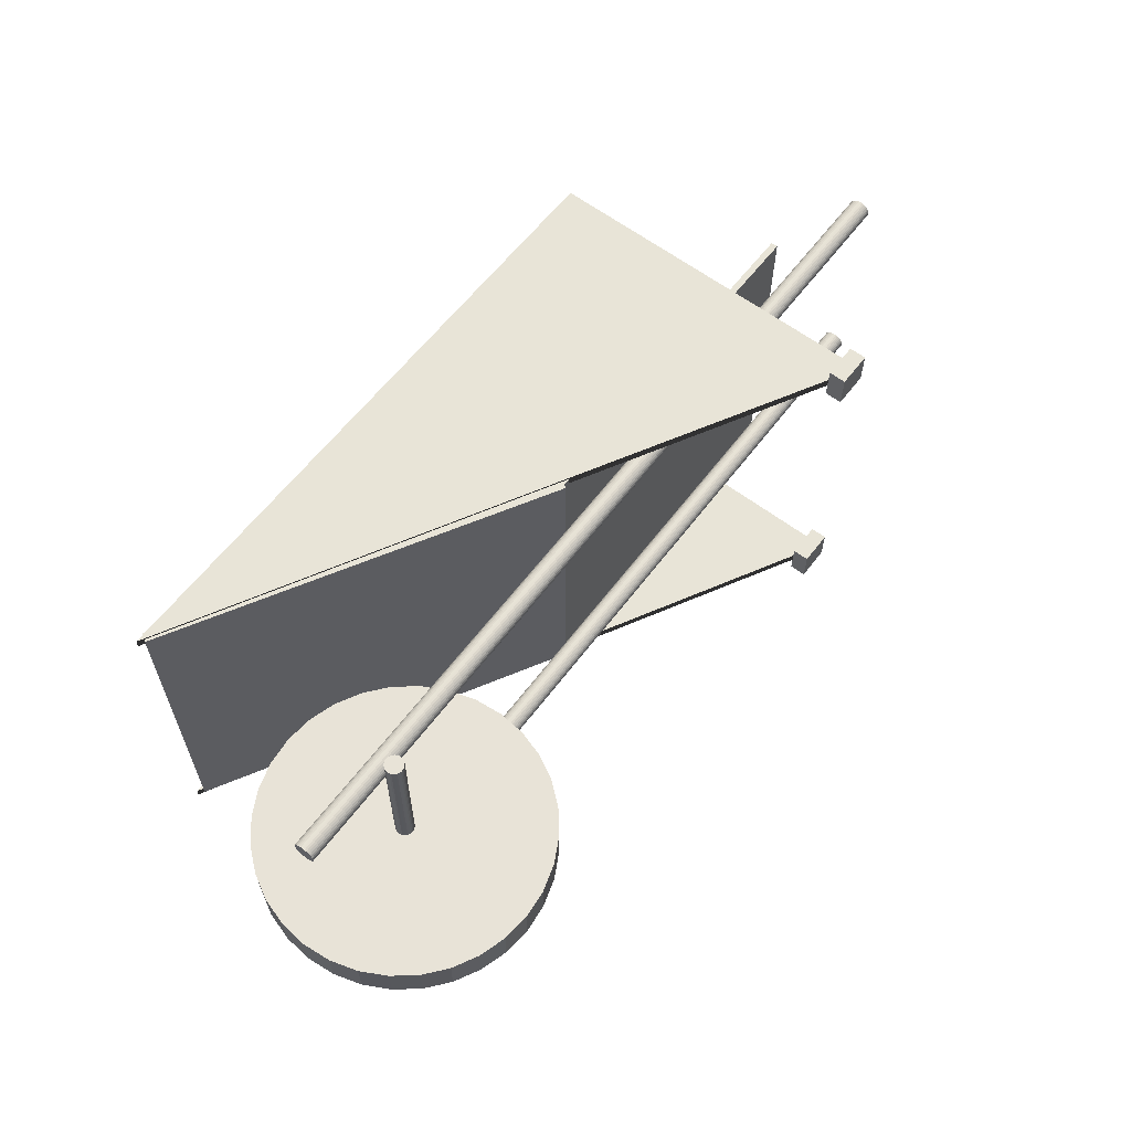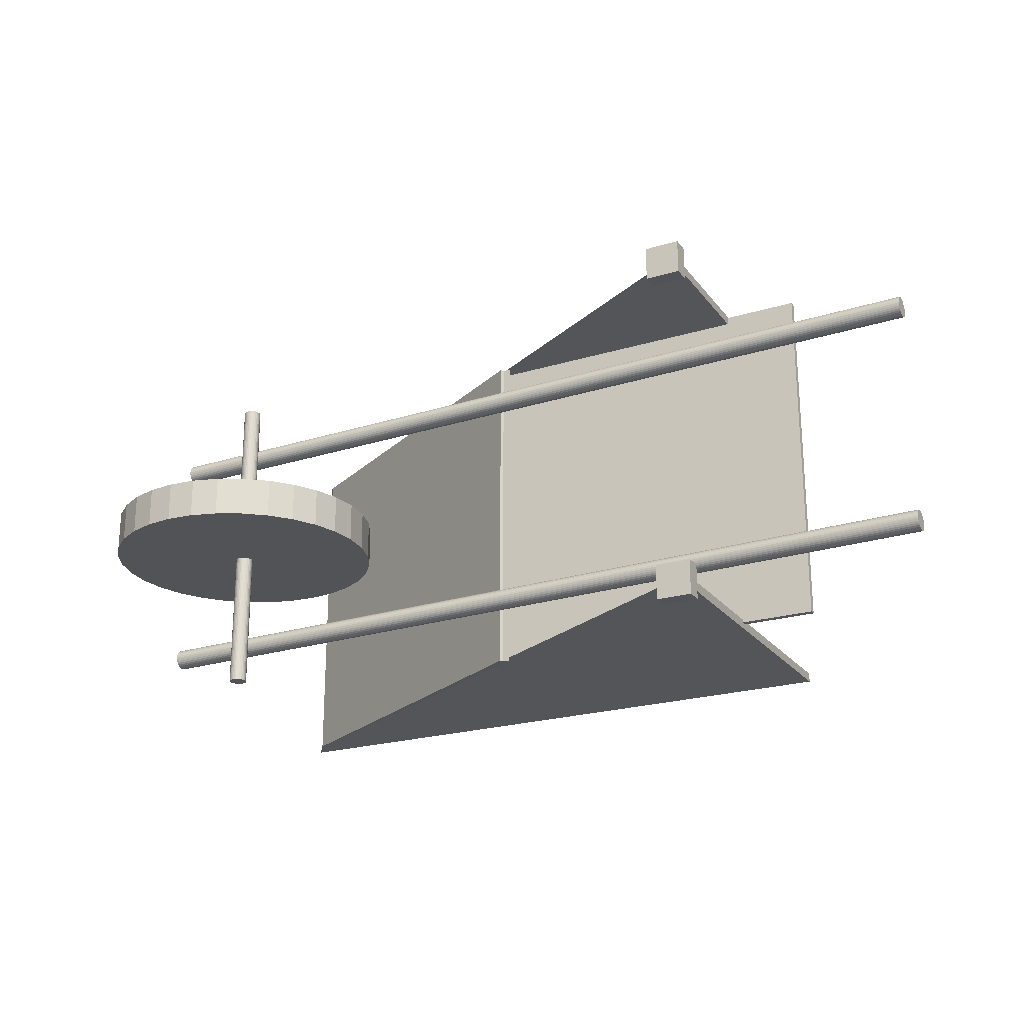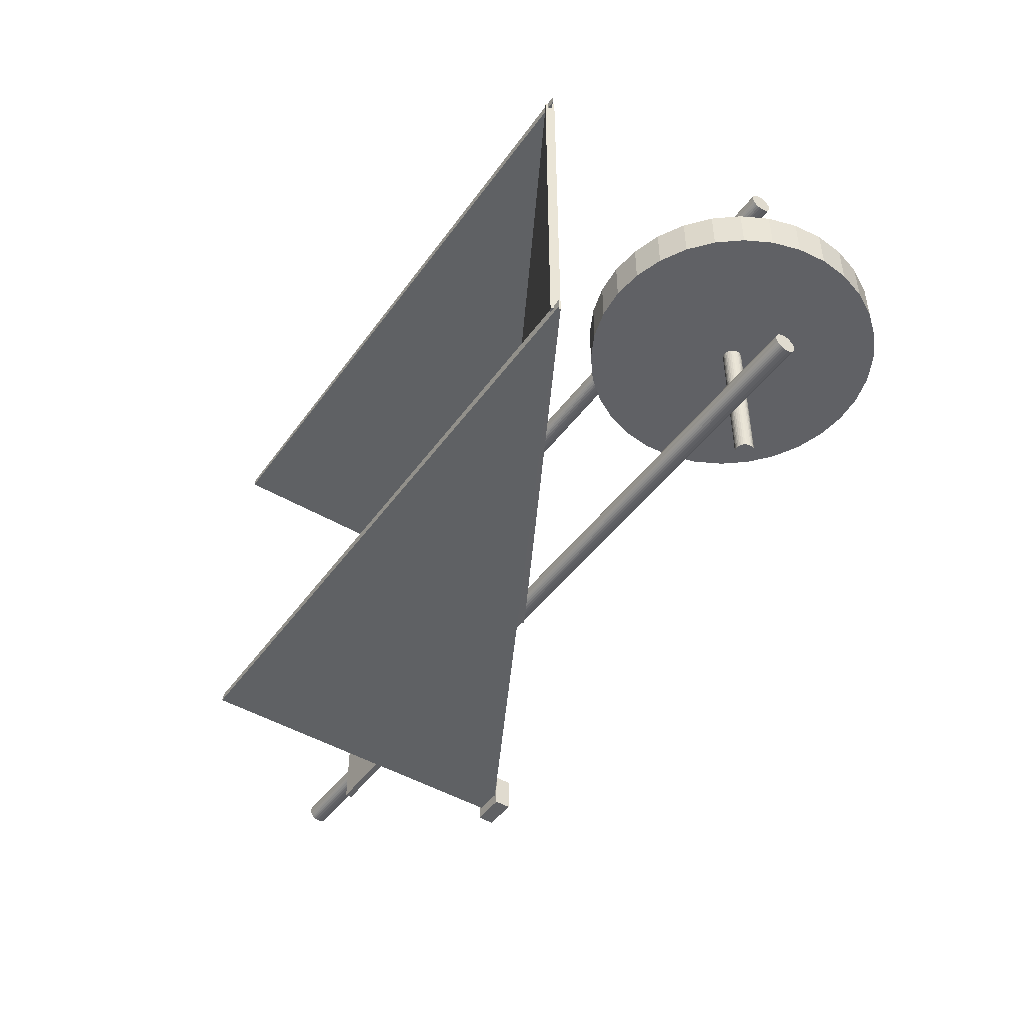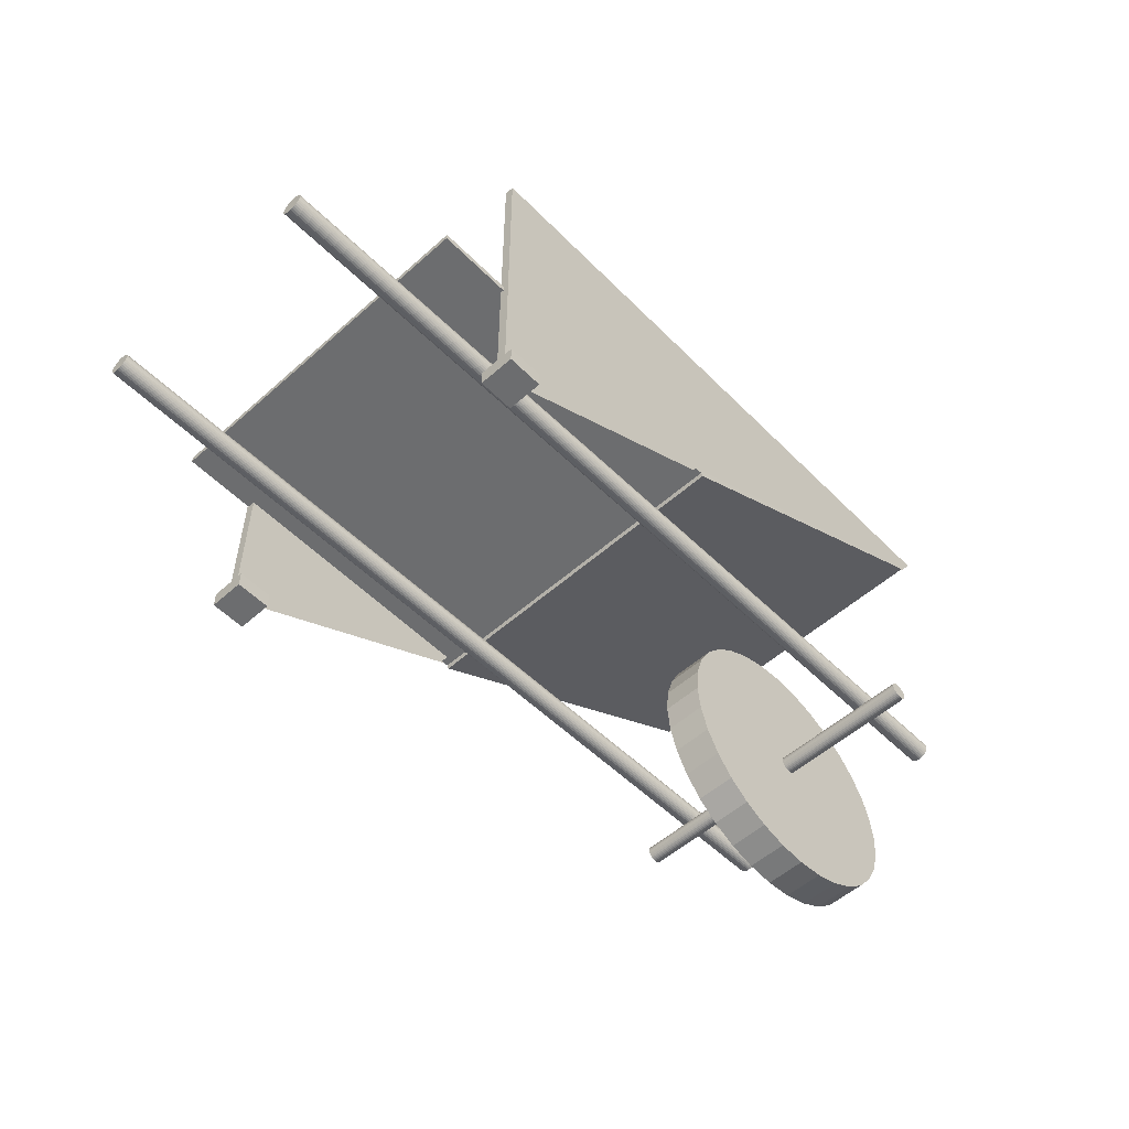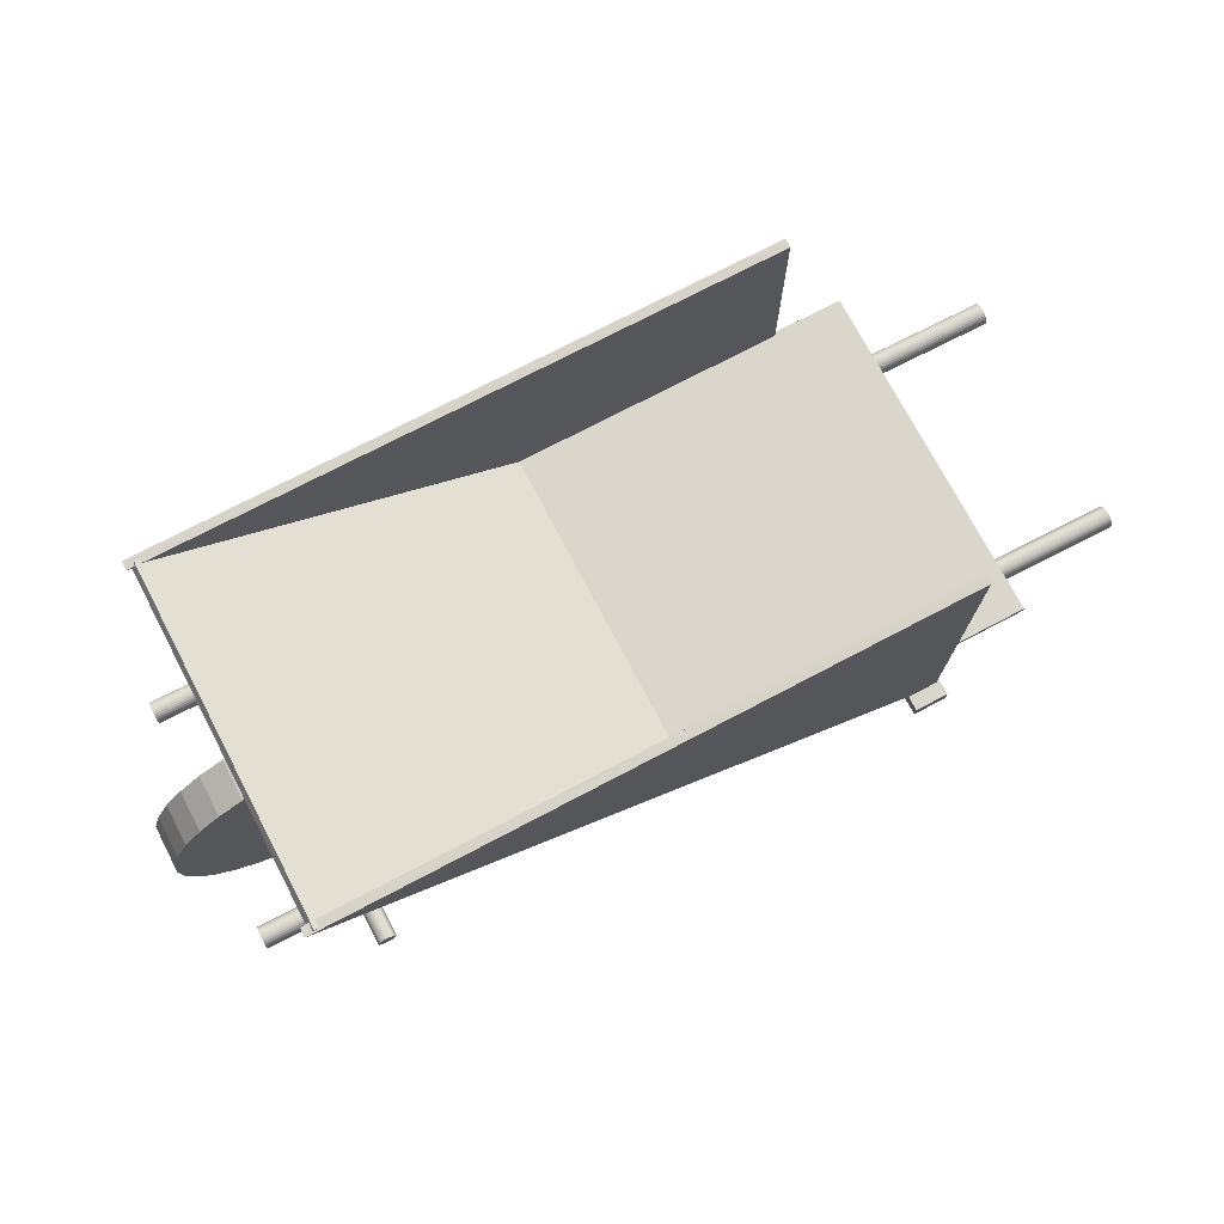
<metadata>
{"format":"obj","ext":"obj","renderer":"f3d","projection":"perspective","resolution":1024,"background":"white","views":[{"elev":61.4,"azim":-52.5,"up":"+Z"},{"elev":-22.6,"azim":27.5,"up":"+Z"},{"elev":-47.0,"azim":-123.8,"up":"+Z"},{"elev":-53.9,"azim":133.3,"up":"+Y"},{"elev":73.9,"azim":-27.7,"up":"+Y"}]}
</metadata>
<code>
o Cube
v 1.752 1.003 -1
v 1.752 0.9658 -1
v 1.752 1.003 1
v 1.752 0.9658 1
v -0.2485 1.003 -1
v -0.2485 0.9658 -1
v -0.2485 1.003 1
v -0.2485 0.9658 1
f 1 5 7 3
f 4 3 7 8
f 8 7 5 6
f 6 2 4 8
f 2 1 3 4
f 6 5 1 2
o Cube.001
v -0.2236 0.9919 -1
v -0.2493 0.9463 -1
v -0.2236 0.9919 1
v -0.2493 0.9463 1
v -2.261 2.142 -1
v -2.286 2.097 -1
v -2.261 2.142 1
v -2.286 2.097 1
f 9 13 15 11
f 12 11 15 16
f 16 15 13 14
f 14 10 12 16
f 10 9 11 12
f 14 13 9 10
o Cube.002
v -2.314 2.128 -0.9807
v -2.314 2.128 -1.034
v 1.334 0.1283 -0.9807
v 1.334 2.128 -0.9807
v 1.334 0.1283 -1.034
v 1.333 2.134 -1.032
f 21 19 17 18 22
f 21 22 20 19
f 19 20 17
f 22 18 17 20
o Cube.003
v -2.314 2.128 1.01
v -2.314 2.128 0.957
v 1.334 0.1283 1.01
v 1.334 2.128 1.01
v 1.334 0.1283 0.957
v 1.333 2.134 0.9591
f 27 25 23 24 28
f 27 28 26 25
f 25 26 23
f 28 24 23 26
o Cube.004
v 1.356 0.2151 0.897
v 1.356 0.1188 0.897
v 1.356 0.2151 1.097
v 1.356 0.1188 1.097
v 1.156 0.2151 0.897
v 1.156 0.1188 0.897
v 1.156 0.2151 1.097
v 1.156 0.1188 1.097
f 29 31 32 30
f 31 35 36 32
f 35 33 34 36
f 33 29 30 34
f 31 29 33 35
f 36 34 30 32
o Cube.005
v 1.356 0.2151 -1.1
v 1.356 0.1188 -1.1
v 1.356 0.2151 -0.8999
v 1.356 0.1188 -0.8999
v 1.156 0.2151 -1.1
v 1.156 0.1188 -1.1
v 1.156 0.2151 -0.8999
v 1.156 0.1188 -0.8999
f 37 39 40 38
f 39 43 44 40
f 43 41 42 44
f 41 37 38 42
f 39 37 41 43
f 44 42 38 40
o Cylinder
v -2.019 1.496 -0.1139
v -2.019 1.495 0.121
v -1.858 1.48 -0.1139
v -1.858 1.479 0.1209
v -1.703 1.433 -0.1141
v -1.703 1.432 0.1207
v -1.561 1.357 -0.1145
v -1.561 1.356 0.1204
v -1.436 1.255 -0.1149
v -1.436 1.254 0.1199
v -1.333 1.13 -0.1154
v -1.333 1.129 0.1194
v -1.257 0.9871 -0.1161
v -1.257 0.9861 0.1188
v -1.21 0.8325 -0.1167
v -1.21 0.8315 0.1181
v -1.194 0.6716 -0.1174
v -1.194 0.6706 0.1174
v -1.21 0.5108 -0.1181
v -1.21 0.5098 0.1167
v -1.257 0.3562 -0.1188
v -1.257 0.3552 0.1161
v -1.333 0.2137 -0.1194
v -1.333 0.2127 0.1154
v -1.436 0.08875 -0.1199
v -1.436 0.08774 0.1149
v -1.561 -0.01376 -0.1204
v -1.561 -0.01477 0.1145
v -1.703 -0.08994 -0.1207
v -1.703 -0.09095 0.1141
v -1.858 -0.1368 -0.1209
v -1.858 -0.1379 0.1139
v -2.019 -0.1527 -0.121
v -2.019 -0.1537 0.1139
v -2.18 -0.1368 -0.1209
v -2.18 -0.1379 0.1139
v -2.334 -0.08994 -0.1207
v -2.334 -0.09095 0.1141
v -2.477 -0.01376 -0.1204
v -2.477 -0.01477 0.1145
v -2.602 0.08875 -0.1199
v -2.602 0.08774 0.1149
v -2.704 0.2137 -0.1194
v -2.704 0.2127 0.1154
v -2.78 0.3562 -0.1188
v -2.78 0.3552 0.1161
v -2.827 0.5108 -0.1181
v -2.827 0.5098 0.1167
v -2.843 0.6716 -0.1174
v -2.843 0.6706 0.1174
v -2.827 0.8325 -0.1167
v -2.827 0.8315 0.1181
v -2.78 0.9871 -0.1161
v -2.78 0.9861 0.1188
v -2.704 1.13 -0.1154
v -2.704 1.129 0.1194
v -2.602 1.255 -0.1149
v -2.602 1.254 0.1199
v -2.477 1.357 -0.1145
v -2.477 1.356 0.1204
v -2.334 1.433 -0.1141
v -2.334 1.432 0.1207
v -2.18 1.48 -0.1139
v -2.18 1.479 0.1209
f 45 46 48 47
f 47 48 50 49
f 49 50 52 51
f 51 52 54 53
f 53 54 56 55
f 55 56 58 57
f 57 58 60 59
f 59 60 62 61
f 61 62 64 63
f 63 64 66 65
f 65 66 68 67
f 67 68 70 69
f 69 70 72 71
f 71 72 74 73
f 73 74 76 75
f 75 76 78 77
f 77 78 80 79
f 79 80 82 81
f 81 82 84 83
f 83 84 86 85
f 85 86 88 87
f 87 88 90 89
f 89 90 92 91
f 91 92 94 93
f 93 94 96 95
f 95 96 98 97
f 97 98 100 99
f 99 100 102 101
f 101 102 104 103
f 103 104 106 105
f 48 46 108 106 104 102 100 98 96 94 92 90 88 86 84 82 80 78 76 74 72 70 68 66 64 62 60 58 56 54 52 50
f 105 106 108 107
f 107 108 46 45
f 45 47 49 51 53 55 57 59 61 63 65 67 69 71 73 75 77 79 81 83 85 87 89 91 93 95 97 99 101 103 105 107
o Cylinder.001
v -2.019 0.6141 0.9514
v -2.019 0.6223 -0.9519
v -2.029 0.6151 0.9514
v -2.029 0.6233 -0.9519
v -2.039 0.6181 0.9515
v -2.039 0.6263 -0.9519
v -2.048 0.623 0.9515
v -2.048 0.6312 -0.9519
v -2.056 0.6296 0.9515
v -2.056 0.6378 -0.9518
v -2.062 0.6376 0.9515
v -2.062 0.6458 -0.9518
v -2.067 0.6468 0.9516
v -2.067 0.655 -0.9518
v -2.07 0.6567 0.9516
v -2.07 0.6649 -0.9517
v -2.071 0.667 0.9517
v -2.071 0.6752 -0.9517
v -2.07 0.6774 0.9517
v -2.07 0.6856 -0.9516
v -2.067 0.6873 0.9518
v -2.067 0.6955 -0.9516
v -2.062 0.6965 0.9518
v -2.062 0.7047 -0.9515
v -2.056 0.7045 0.9518
v -2.056 0.7127 -0.9515
v -2.048 0.7111 0.9519
v -2.048 0.7193 -0.9515
v -2.039 0.716 0.9519
v -2.039 0.7242 -0.9515
v -2.029 0.719 0.9519
v -2.029 0.7272 -0.9514
v -2.019 0.72 0.9519
v -2.019 0.7282 -0.9514
v -2.008 0.719 0.9519
v -2.008 0.7272 -0.9514
v -1.999 0.716 0.9519
v -1.999 0.7242 -0.9515
v -1.99 0.7111 0.9519
v -1.99 0.7193 -0.9515
v -1.982 0.7045 0.9518
v -1.982 0.7127 -0.9515
v -1.975 0.6965 0.9518
v -1.975 0.7047 -0.9515
v -1.97 0.6873 0.9518
v -1.97 0.6955 -0.9516
v -1.967 0.6774 0.9517
v -1.967 0.6856 -0.9516
v -1.966 0.667 0.9517
v -1.966 0.6752 -0.9517
v -1.967 0.6567 0.9516
v -1.967 0.6649 -0.9517
v -1.97 0.6468 0.9516
v -1.97 0.655 -0.9518
v -1.975 0.6376 0.9515
v -1.975 0.6458 -0.9518
v -1.982 0.6296 0.9515
v -1.982 0.6378 -0.9518
v -1.99 0.623 0.9515
v -1.99 0.6312 -0.9519
v -1.999 0.6181 0.9515
v -1.999 0.6263 -0.9519
v -2.008 0.6151 0.9514
v -2.008 0.6233 -0.9519
f 109 111 112 110
f 111 113 114 112
f 113 115 116 114
f 115 117 118 116
f 117 119 120 118
f 119 121 122 120
f 121 123 124 122
f 123 125 126 124
f 125 127 128 126
f 127 129 130 128
f 129 131 132 130
f 131 133 134 132
f 133 135 136 134
f 135 137 138 136
f 137 139 140 138
f 139 141 142 140
f 141 143 144 142
f 143 145 146 144
f 145 147 148 146
f 147 149 150 148
f 149 151 152 150
f 151 153 154 152
f 153 155 156 154
f 155 157 158 156
f 157 159 160 158
f 159 161 162 160
f 161 163 164 162
f 163 165 166 164
f 165 167 168 166
f 167 169 170 168
f 112 114 116 118 120 122 124 126 128 130 132 134 136 138 140 142 144 146 148 150 152 154 156 158 160 162 164 166 168 170 172 110
f 169 171 172 170
f 171 109 110 172
f 109 171 169 167 165 163 161 159 157 155 153 151 149 147 145 143 141 139 137 135 133 131 129 127 125 123 121 119 117 115 113 111
o Cylinder.002
v -2.582 0.7527 0.6647
v 2.461 0.7744 0.7288
v -2.582 0.7539 0.6527
v 2.461 0.7756 0.7169
v -2.582 0.7574 0.6412
v 2.461 0.7791 0.7054
v -2.582 0.7631 0.6306
v 2.461 0.7848 0.6948
v -2.582 0.7708 0.6213
v 2.461 0.7925 0.6855
v -2.582 0.7802 0.6137
v 2.461 0.8019 0.6779
v -2.581 0.7909 0.608
v 2.461 0.8126 0.6722
v -2.581 0.8025 0.6046
v 2.461 0.8242 0.6687
v -2.582 0.8146 0.6034
v 2.461 0.8363 0.6675
v -2.582 0.8267 0.6046
v 2.461 0.8484 0.6687
v -2.582 0.8383 0.608
v 2.461 0.86 0.6722
v -2.582 0.849 0.6137
v 2.461 0.8707 0.6779
v -2.582 0.8584 0.6213
v 2.461 0.8801 0.6855
v -2.582 0.8661 0.6306
v 2.461 0.8878 0.6948
v -2.582 0.8718 0.6412
v 2.46 0.8935 0.7054
v -2.582 0.8753 0.6527
v 2.46 0.897 0.7169
v -2.583 0.8765 0.6647
v 2.46 0.8982 0.7288
v -2.583 0.8753 0.6766
v 2.46 0.897 0.7408
v -2.583 0.8718 0.6881
v 2.46 0.8935 0.7523
v -2.583 0.8661 0.6987
v 2.46 0.8878 0.7629
v -2.583 0.8584 0.708
v 2.46 0.8801 0.7722
v -2.583 0.849 0.7156
v 2.46 0.8707 0.7798
v -2.583 0.8383 0.7213
v 2.46 0.86 0.7855
v -2.583 0.8267 0.7248
v 2.46 0.8484 0.789
v -2.583 0.8146 0.726
v 2.46 0.8363 0.7901
v -2.583 0.8025 0.7248
v 2.46 0.8242 0.789
v -2.583 0.7909 0.7213
v 2.46 0.8126 0.7855
v -2.583 0.7802 0.7156
v 2.46 0.8019 0.7798
v -2.583 0.7708 0.708
v 2.46 0.7925 0.7722
v -2.583 0.7631 0.6987
v 2.46 0.7848 0.7629
v -2.582 0.7574 0.6881
v 2.46 0.7791 0.7523
v -2.582 0.7539 0.6766
v 2.46 0.7756 0.7408
f 173 175 176 174
f 175 177 178 176
f 177 179 180 178
f 179 181 182 180
f 181 183 184 182
f 183 185 186 184
f 185 187 188 186
f 187 189 190 188
f 189 191 192 190
f 191 193 194 192
f 193 195 196 194
f 195 197 198 196
f 197 199 200 198
f 199 201 202 200
f 201 203 204 202
f 203 205 206 204
f 205 207 208 206
f 207 209 210 208
f 209 211 212 210
f 211 213 214 212
f 213 215 216 214
f 215 217 218 216
f 217 219 220 218
f 219 221 222 220
f 221 223 224 222
f 223 225 226 224
f 225 227 228 226
f 227 229 230 228
f 229 231 232 230
f 231 233 234 232
f 176 178 180 182 184 186 188 190 192 194 196 198 200 202 204 206 208 210 212 214 216 218 220 222 224 226 228 230 232 234 236 174
f 233 235 236 234
f 235 173 174 236
f 173 235 233 231 229 227 225 223 221 219 217 215 213 211 209 207 205 203 201 199 197 195 193 191 189 187 185 183 181 179 177 175
o Cylinder.003
v -2.582 0.7527 -0.6835
v 2.461 0.7744 -0.6193
v -2.582 0.7539 -0.6955
v 2.461 0.7756 -0.6313
v -2.582 0.7574 -0.707
v 2.461 0.7791 -0.6428
v -2.582 0.7631 -0.7176
v 2.461 0.7848 -0.6534
v -2.582 0.7708 -0.7269
v 2.461 0.7925 -0.6627
v -2.582 0.7802 -0.7345
v 2.461 0.8019 -0.6703
v -2.581 0.7909 -0.7401
v 2.461 0.8126 -0.676
v -2.581 0.8025 -0.7436
v 2.461 0.8242 -0.6795
v -2.582 0.8146 -0.7448
v 2.461 0.8363 -0.6806
v -2.582 0.8267 -0.7436
v 2.461 0.8484 -0.6795
v -2.582 0.8383 -0.7401
v 2.461 0.86 -0.676
v -2.582 0.849 -0.7345
v 2.461 0.8707 -0.6703
v -2.582 0.8584 -0.7269
v 2.461 0.8801 -0.6627
v -2.582 0.8661 -0.7176
v 2.461 0.8878 -0.6534
v -2.582 0.8718 -0.707
v 2.46 0.8935 -0.6428
v -2.582 0.8753 -0.6955
v 2.46 0.897 -0.6313
v -2.583 0.8765 -0.6835
v 2.46 0.8982 -0.6193
v -2.583 0.8753 -0.6716
v 2.46 0.897 -0.6074
v -2.583 0.8718 -0.6601
v 2.46 0.8935 -0.5959
v -2.583 0.8661 -0.6495
v 2.46 0.8878 -0.5853
v -2.583 0.8584 -0.6402
v 2.46 0.8801 -0.576
v -2.583 0.849 -0.6325
v 2.46 0.8707 -0.5684
v -2.583 0.8383 -0.6269
v 2.46 0.86 -0.5627
v -2.583 0.8267 -0.6234
v 2.46 0.8484 -0.5592
v -2.583 0.8146 -0.6222
v 2.46 0.8363 -0.558
v -2.583 0.8025 -0.6234
v 2.46 0.8242 -0.5592
v -2.583 0.7909 -0.6269
v 2.46 0.8126 -0.5627
v -2.583 0.7802 -0.6325
v 2.46 0.8019 -0.5684
v -2.583 0.7708 -0.6402
v 2.46 0.7925 -0.576
v -2.583 0.7631 -0.6495
v 2.46 0.7848 -0.5853
v -2.582 0.7574 -0.6601
v 2.46 0.7791 -0.5959
v -2.582 0.7539 -0.6715
v 2.46 0.7756 -0.6074
f 237 239 240 238
f 239 241 242 240
f 241 243 244 242
f 243 245 246 244
f 245 247 248 246
f 247 249 250 248
f 249 251 252 250
f 251 253 254 252
f 253 255 256 254
f 255 257 258 256
f 257 259 260 258
f 259 261 262 260
f 261 263 264 262
f 263 265 266 264
f 265 267 268 266
f 267 269 270 268
f 269 271 272 270
f 271 273 274 272
f 273 275 276 274
f 275 277 278 276
f 277 279 280 278
f 279 281 282 280
f 281 283 284 282
f 283 285 286 284
f 285 287 288 286
f 287 289 290 288
f 289 291 292 290
f 291 293 294 292
f 293 295 296 294
f 295 297 298 296
f 240 242 244 246 248 250 252 254 256 258 260 262 264 266 268 270 272 274 276 278 280 282 284 286 288 290 292 294 296 298 300 238
f 297 299 300 298
f 299 237 238 300
f 237 299 297 295 293 291 289 287 285 283 281 279 277 275 273 271 269 267 265 263 261 259 257 255 253 251 249 247 245 243 241 239

</code>
